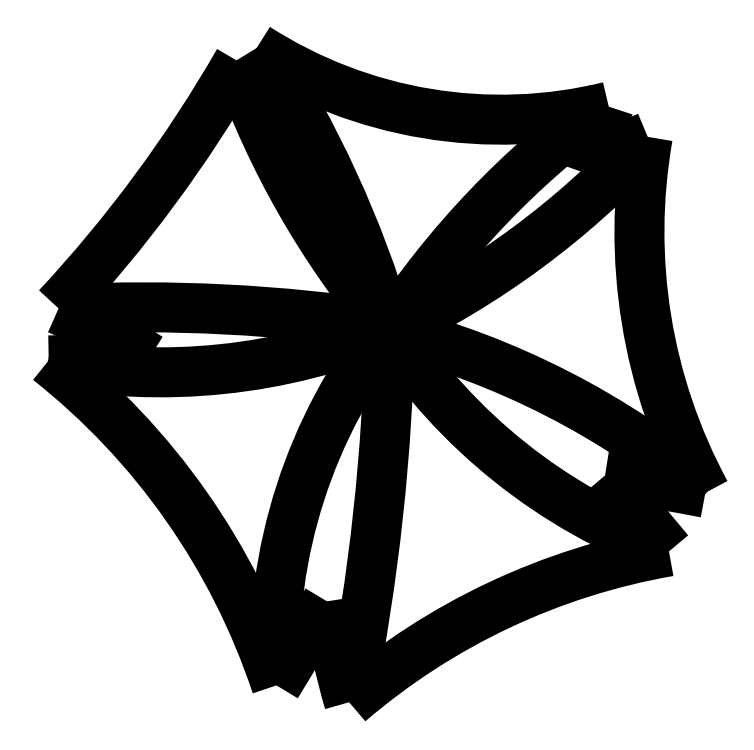
<metadata>
{"format":"dxf","ext":"dxf","renderer":"ezdxf+matplotlib","layout":"modelspace","background":"white","min_lineweight":24,"dpi":150}
</metadata>
<code>
0
SECTION
2
ENTITIES
0
ARC
8
0
10
38.95
20
74.86
30
0
40
27.02
50
141.6
51
182.6
0
ARC
8
0
10
-88.38
20
93.5
30
0
40
106.2
50
348.6
51
359
0
ARC
8
0
10
41.62
20
107
30
0
40
28.49
50
213.2
51
249.7
0
ARC
8
0
10
7.676
20
51.92
30
0
40
40.73
50
50.1
51
75.64
0
ARC
8
0
10
-0.6353
20
129.9
30
0
40
42.66
50
295.6
51
317.3
0
ARC
8
0
10
54.48
20
67.27
30
0
40
43.91
50
126.1
51
146.7
0
ARC
8
0
10
-34.99
20
75.91
30
0
40
54.94
50
16.46
51
32.8
0
ARC
8
0
10
51.19
20
119.6
30
0
40
43.69
50
199.6
51
220
0
ARC
8
0
10
5.259
20
9.783
30
0
40
82.76
50
81.29
51
92.87
0
ARC
8
0
10
6.144
20
119.5
30
0
40
30.26
50
259.2
51
292.7
0
ARC
8
0
10
-12.22
20
62.13
30
0
40
33.06
50
57.39
51
66.47
0
ARC
8
0
10
-4.782
20
418.4
30
0
40
328.5
50
270.9
51
271.8
0
ARC
8
0
10
-21.22
20
62.37
30
0
40
35.03
50
18.37
51
51.68
0
ARC
8
0
10
-635.2
20
466
30
0
40
757
50
328.8
51
329.1
0
ARC
8
0
10
54.02
20
83.63
30
0
40
39.88
50
188.6
51
196.1
0
ARC
8
0
10
37.68
20
46.95
30
0
40
33.74
50
99.88
51
130.6
0
ARC
8
0
10
-266.5
20
-167.8
30
0
40
388
50
39.72
51
40.46
0
ARC
8
0
10
6.952
20
-56.86
30
0
40
142.6
50
79.17
51
81.24
0
ARC
8
0
10
58.17
20
96.35
30
0
40
27.77
50
170
51
208.4
0
ARC
8
0
10
35.33
20
89.98
30
0
40
12.06
50
112
51
129.3
0
ARC
8
0
10
-78.07
20
137.2
30
0
40
112.4
50
340.3
51
342.1
0
ARC
8
0
10
23.4
20
125
30
0
40
22.92
50
237.3
51
283.8
0
ARC
8
0
10
4.241
20
101.4
30
0
40
8.017
50
359
51
32.17
0
ARC
8
0
10
21.25
20
108.9
30
0
40
11.8
50
199.4
51
220.3
0
ARC
8
0
10
-48.77
20
138.8
30
0
40
67.92
50
317.1
51
330.1
0
ENDSEC
0
EOF

</code>
